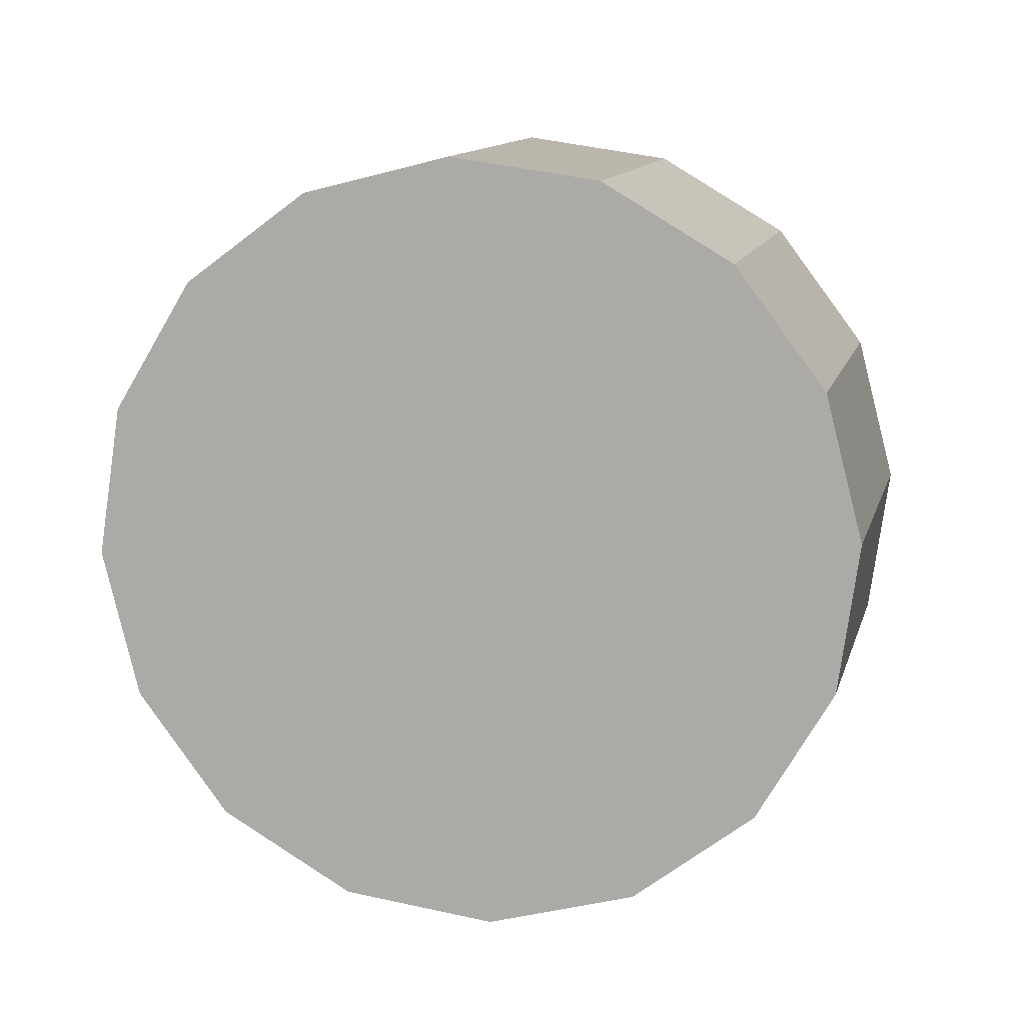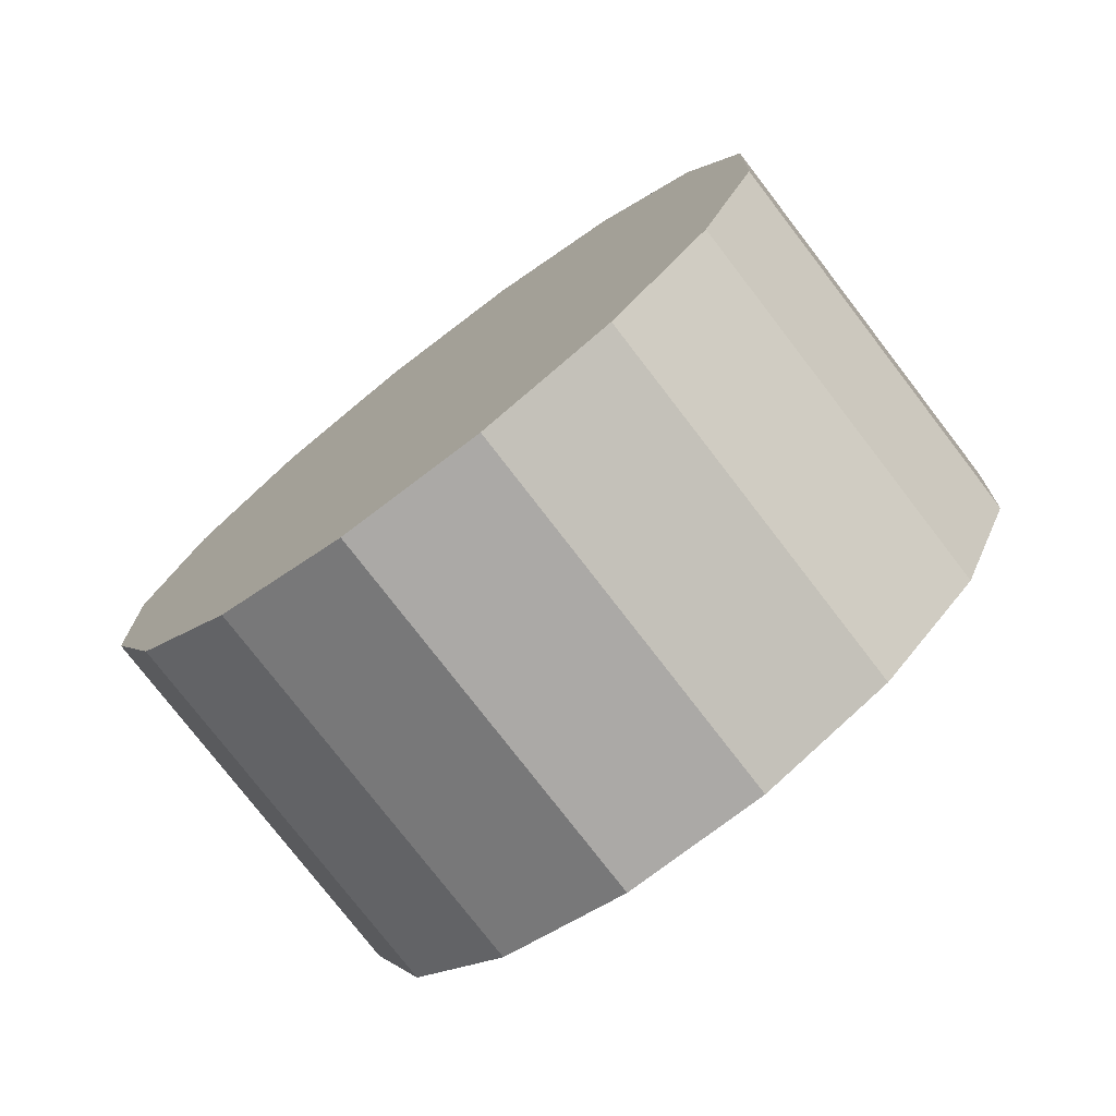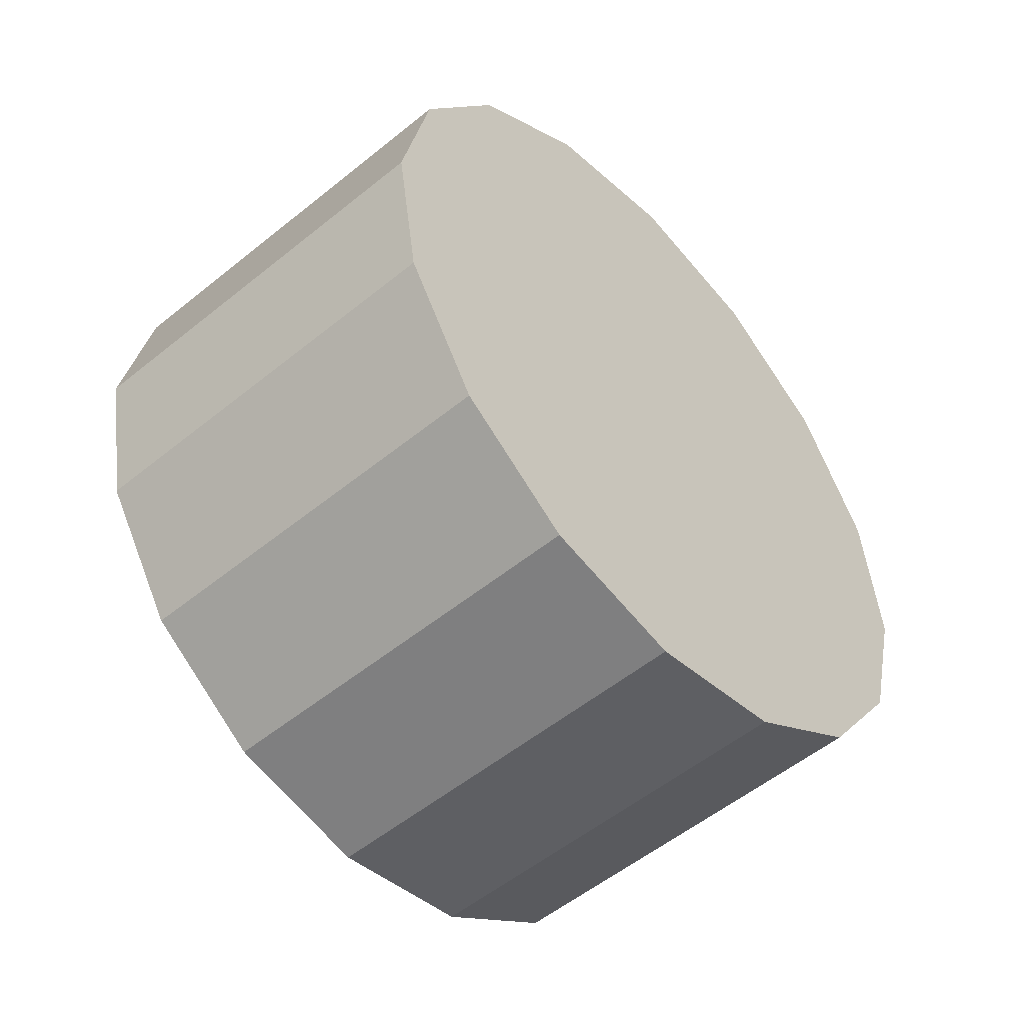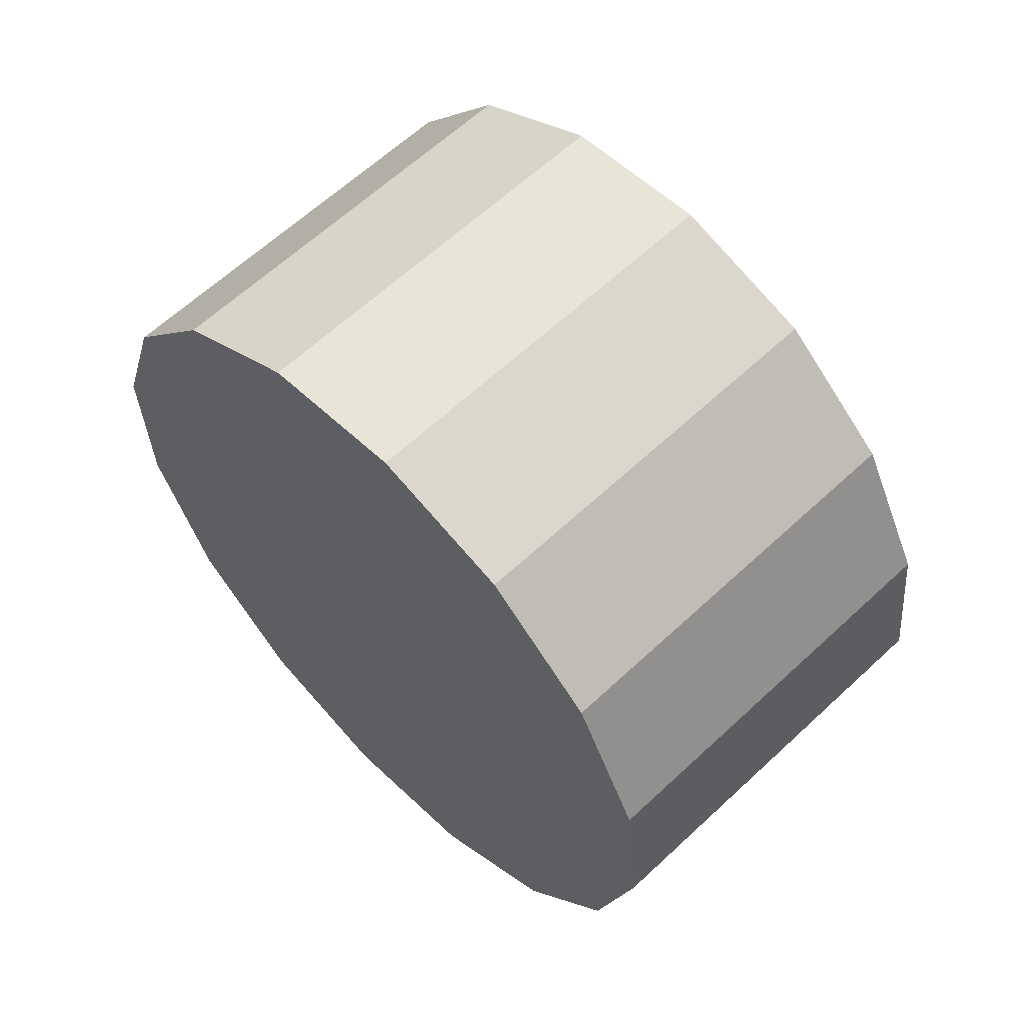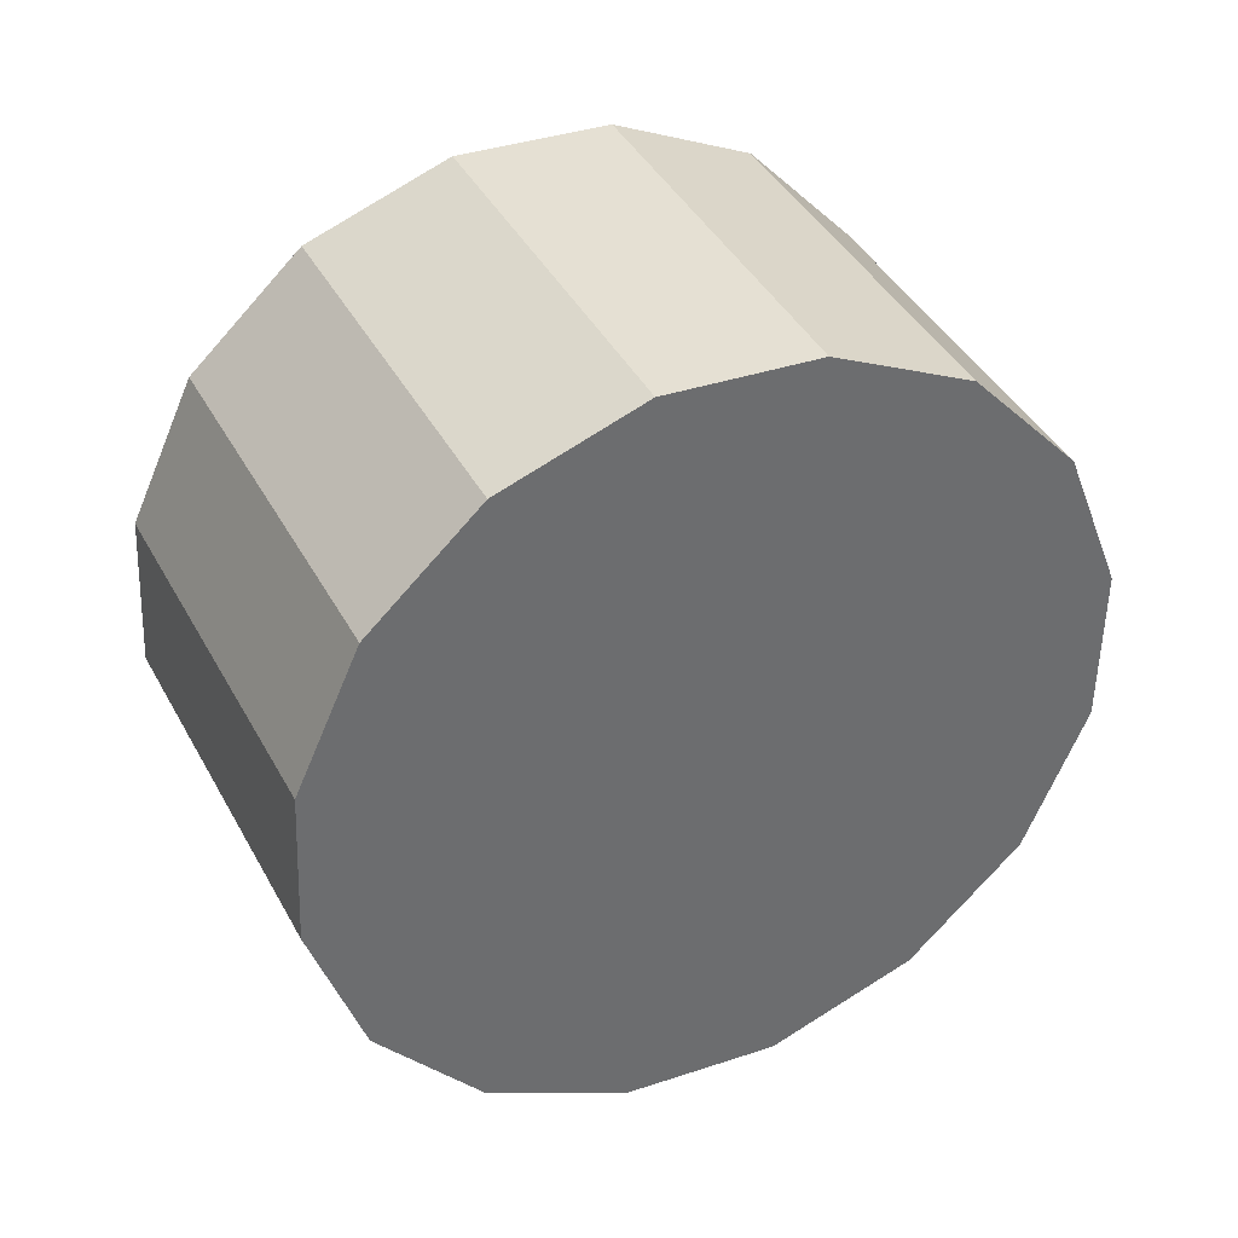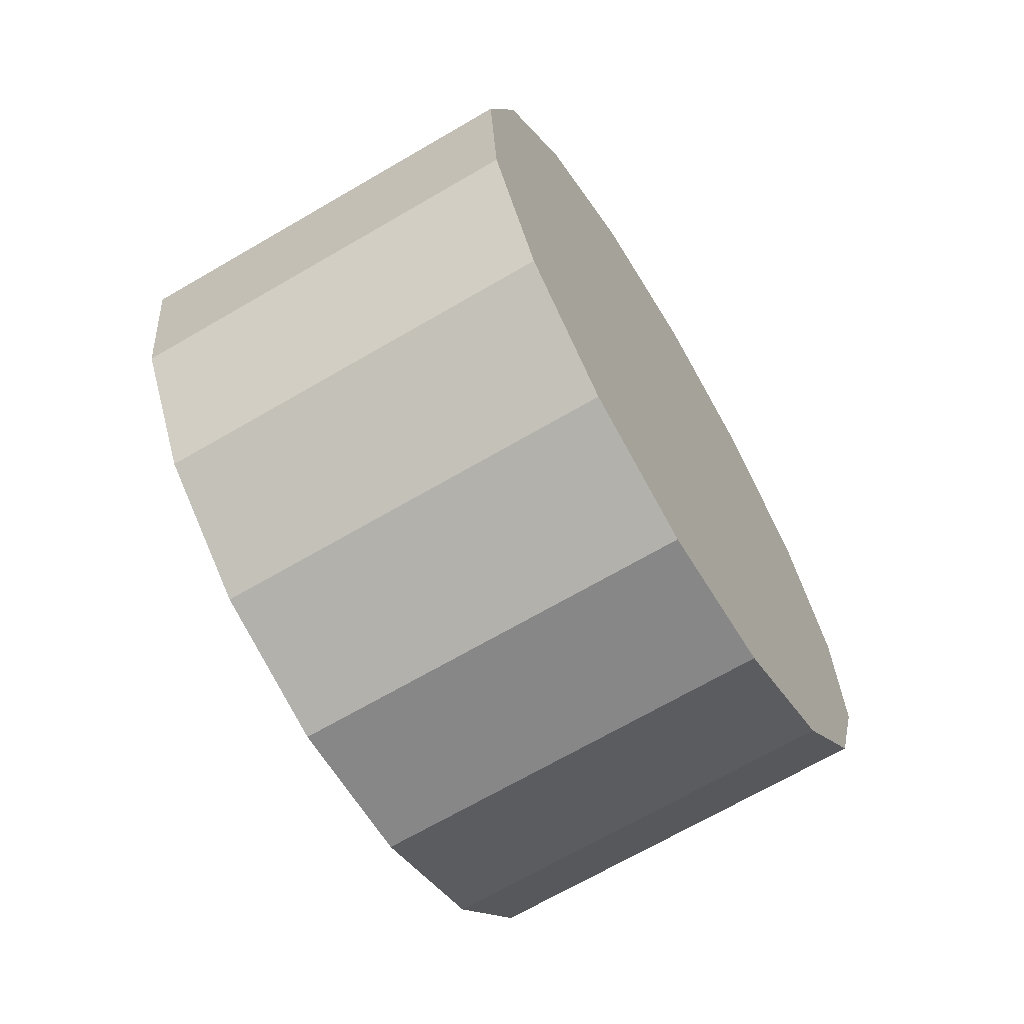
<metadata>
{"format":"obj","ext":"obj","renderer":"f3d","projection":"perspective","resolution":1024,"background":"white","views":[{"elev":52.6,"azim":83.6,"up":"+Z"},{"elev":-54.8,"azim":-93.7,"up":"+Y"},{"elev":27.0,"azim":-11.8,"up":"+Z"},{"elev":35.7,"azim":95.4,"up":"+Y"},{"elev":56.5,"azim":-159.1,"up":"+Y"},{"elev":79.4,"azim":110.8,"up":"+Y"}]}
</metadata>
<code>
o Cylinder.247_Cylinder.1676
v -2.864 0.578 0.7978
v -1.463 0.006908 2.106
v -2.351 0.959 0.4148
v -0.9499 0.388 1.723
v -1.824 1.08 -0.09717
v -0.4227 0.509 1.211
v -1.362 0.9227 -0.6603
v 0.03875 0.3517 0.6476
v -1.037 0.5109 -1.189
v 0.3641 -0.06017 0.1191
v -0.8973 -0.09267 -1.602
v 0.504 -0.6638 -0.2943
v -0.9643 -0.7961 -1.837
v 0.4369 -1.367 -0.5296
v -1.228 -1.492 -1.859
v 0.1732 -2.063 -0.5511
v -1.648 -2.075 -1.663
v -0.247 -2.646 -0.3555
v -2.161 -2.456 -1.28
v -0.7597 -3.028 0.02745
v -2.688 -2.577 -0.7684
v -1.287 -3.149 0.5395
v -3.15 -2.42 -0.2053
v -1.748 -2.991 1.103
v -3.475 -2.008 0.3232
v -2.074 -2.579 1.631
v -3.615 -1.405 0.7366
v -2.213 -1.976 2.044
v -3.548 -0.7013 0.9719
v -2.146 -1.272 2.28
v -3.284 -0.00503 0.9934
v -1.883 -0.5761 2.301
f 1 4 3
f 3 6 5
f 5 8 7
f 8 9 7
f 10 11 9
f 12 13 11
f 13 16 15
f 16 17 15
f 18 19 17
f 20 21 19
f 22 23 21
f 23 26 25
f 26 27 25
f 28 29 27
f 22 14 6
f 30 31 29
f 32 1 31
f 15 23 31
f 1 2 4
f 3 4 6
f 5 6 8
f 8 10 9
f 10 12 11
f 12 14 13
f 13 14 16
f 16 18 17
f 18 20 19
f 20 22 21
f 22 24 23
f 23 24 26
f 26 28 27
f 28 30 29
f 6 4 30
f 4 2 30
f 2 32 30
f 30 28 26
f 26 24 30
f 24 22 30
f 22 20 14
f 20 18 14
f 18 16 14
f 14 12 10
f 10 8 14
f 8 6 14
f 6 30 22
f 30 32 31
f 32 2 1
f 31 1 3
f 3 5 7
f 7 9 11
f 11 13 15
f 15 17 23
f 17 19 23
f 19 21 23
f 23 25 27
f 27 29 23
f 29 31 23
f 31 3 15
f 3 7 15
f 7 11 15

</code>
